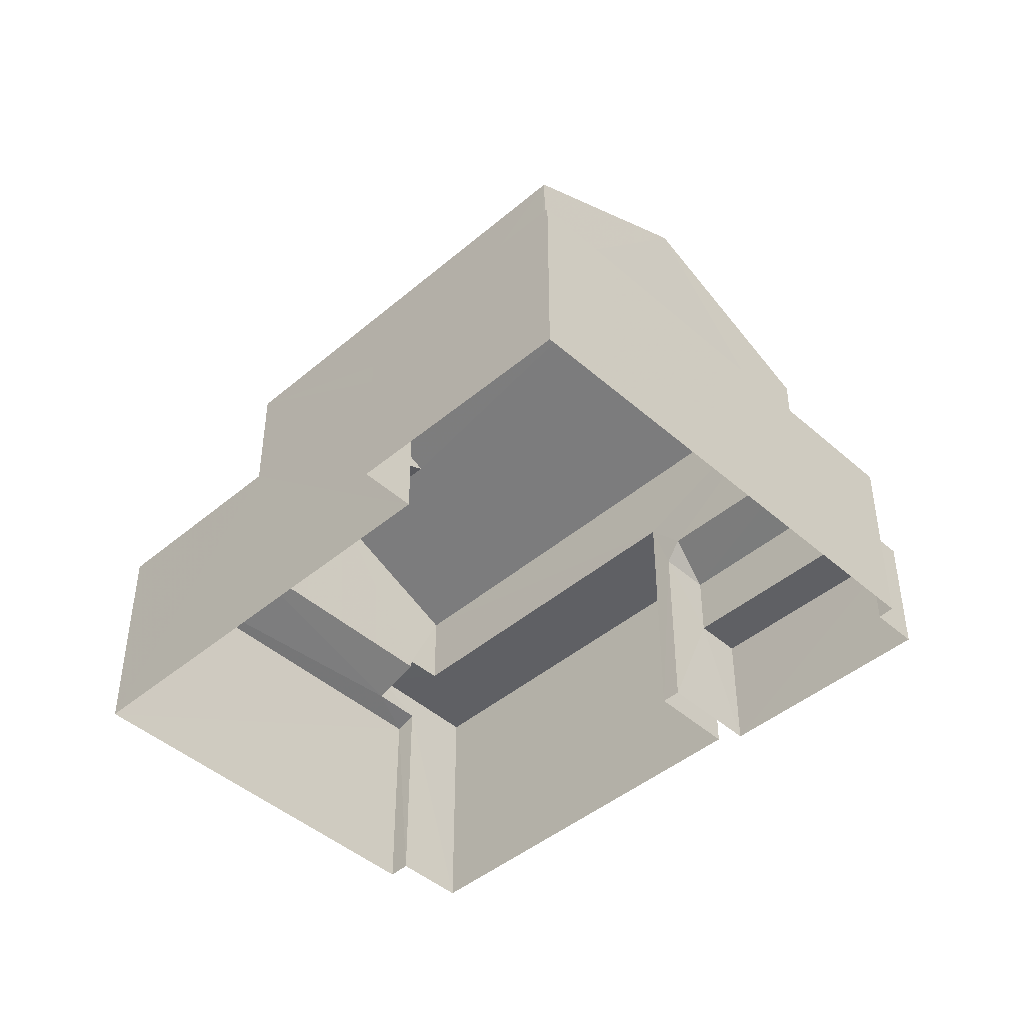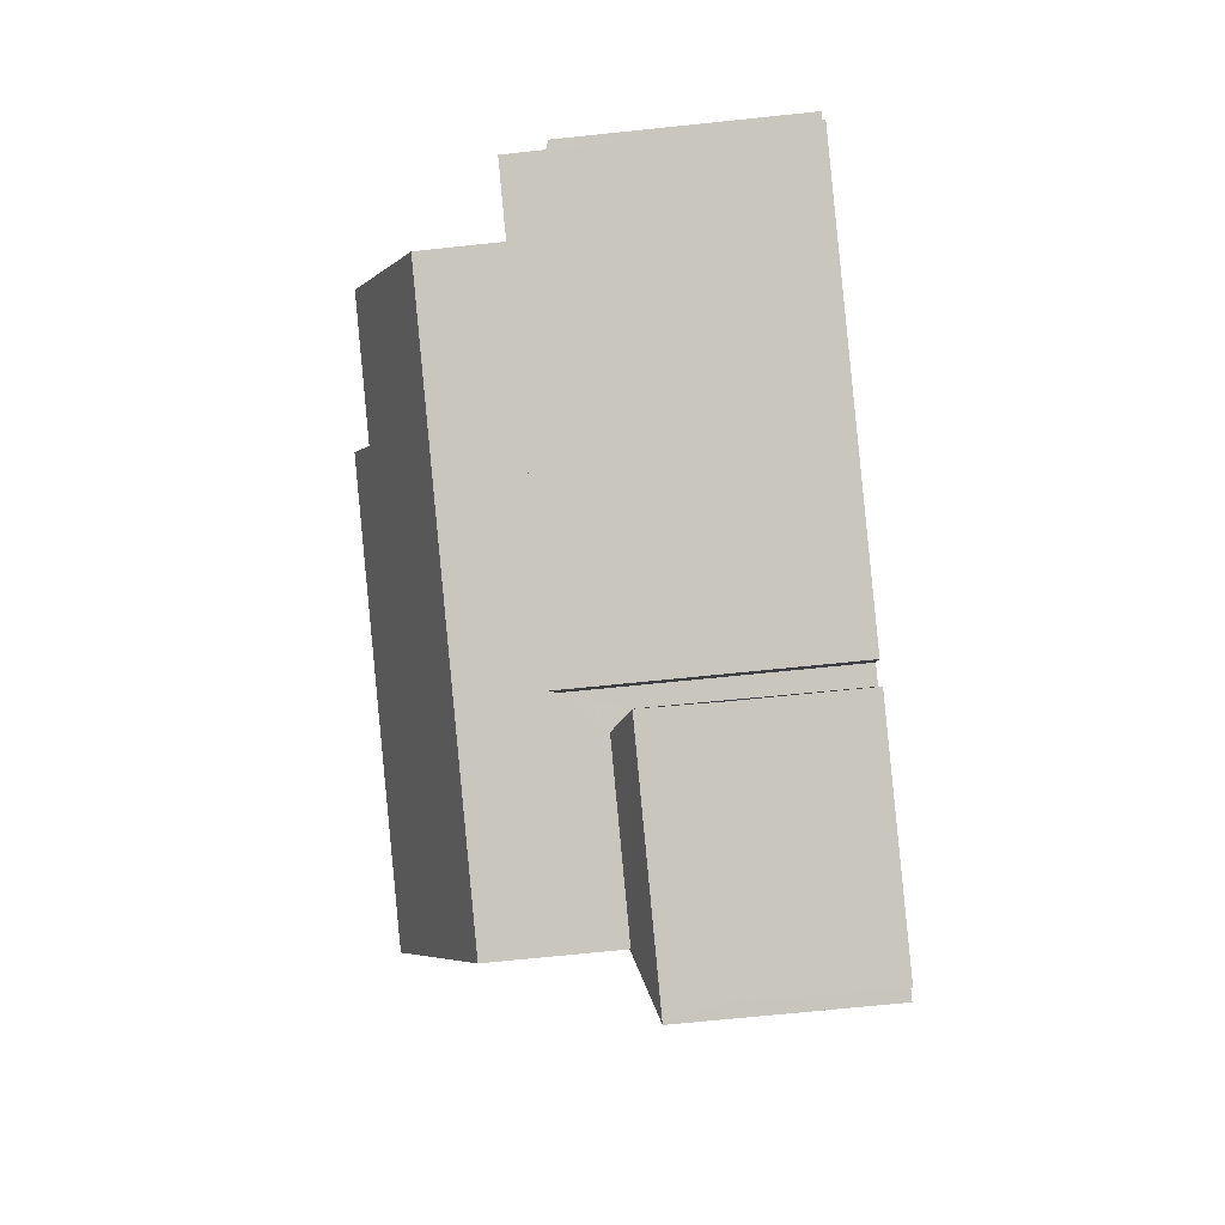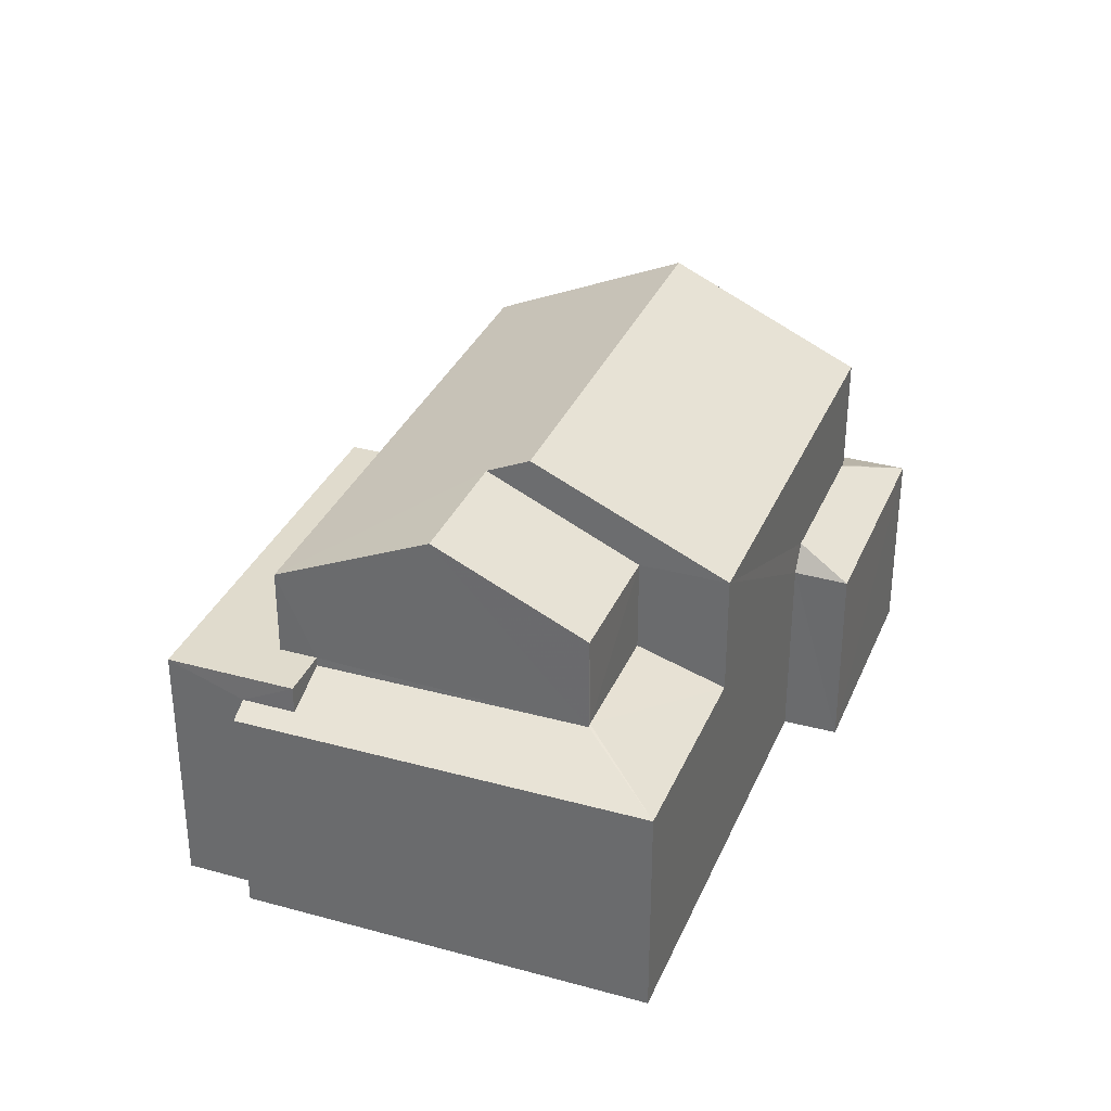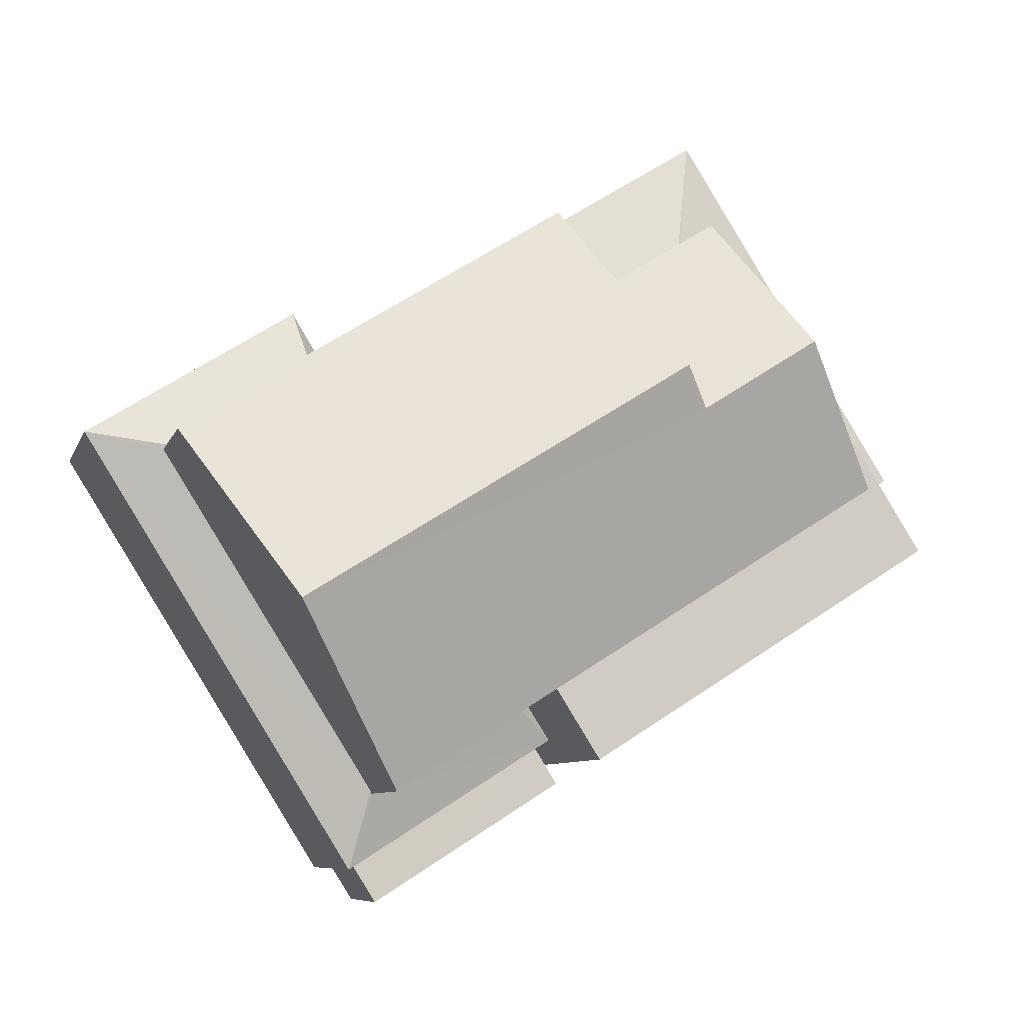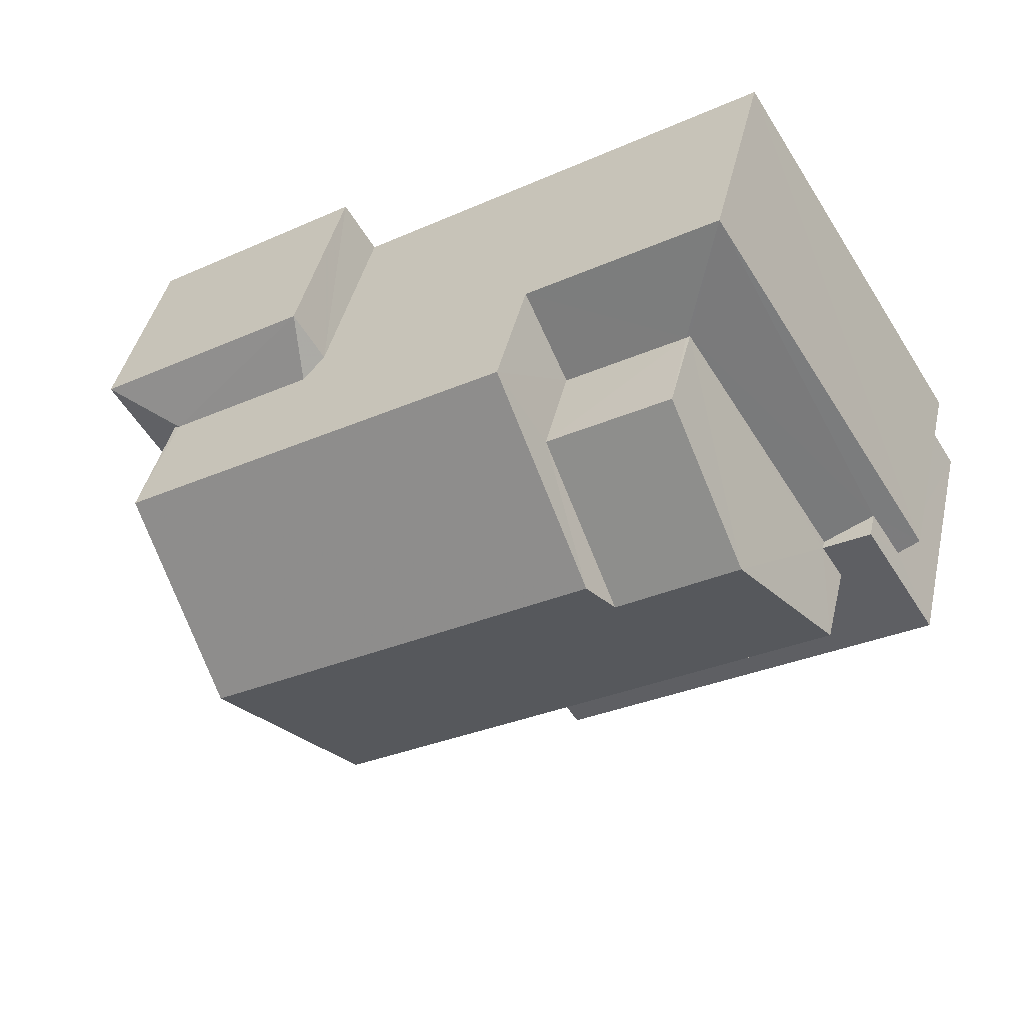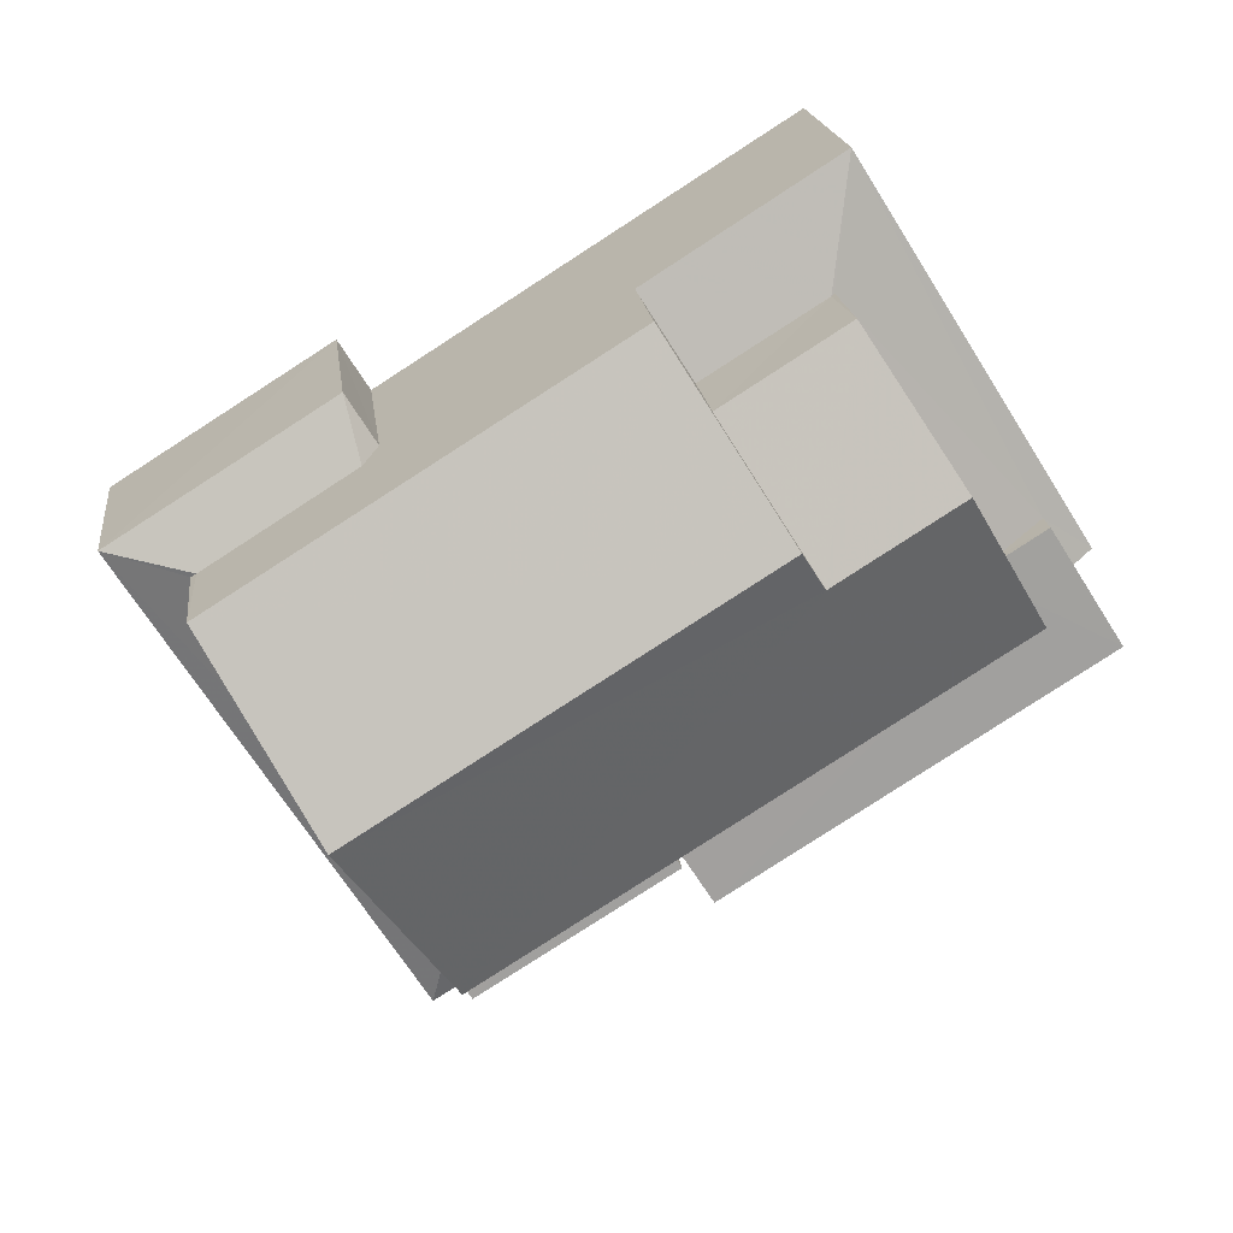
<metadata>
{"format":"obj","ext":"obj","renderer":"f3d","projection":"perspective","resolution":1024,"background":"white","views":[{"elev":-44.9,"azim":-103.4,"up":"+Z"},{"elev":-60.0,"azim":96.5,"up":"+Y"},{"elev":33.4,"azim":142.9,"up":"+Z"},{"elev":-7.8,"azim":-14.9,"up":"+Y"},{"elev":42.2,"azim":12.7,"up":"+Y"},{"elev":18.6,"azim":-6.7,"up":"+Y"}]}
</metadata>
<code>
v -2.254e+05 -1.28e+05 12.09
v -2.254e+05 -1.28e+05 12.09
v -2.254e+05 -1.28e+05 12.1
v -2.254e+05 -1.28e+05 12.09
v -2.254e+05 -1.28e+05 12.09
v -2.254e+05 -1.28e+05 12.1
v -2.254e+05 -1.28e+05 12.1
v -2.254e+05 -1.28e+05 12.1
v -2.254e+05 -1.28e+05 12.1
v -2.254e+05 -1.28e+05 12.09
v -2.254e+05 -1.28e+05 12.09
v -2.254e+05 -1.28e+05 12.1
v -2.254e+05 -1.28e+05 12.1
v -2.254e+05 -1.28e+05 12.1
v -2.254e+05 -1.28e+05 16.47
v -2.254e+05 -1.28e+05 15.95
v -2.254e+05 -1.28e+05 16.42
v -2.254e+05 -1.28e+05 16.42
v -2.254e+05 -1.28e+05 15.95
v -2.254e+05 -1.28e+05 17.15
v -2.254e+05 -1.28e+05 17.15
v -2.254e+05 -1.28e+05 17.15
v -2.254e+05 -1.28e+05 17.15
v -2.254e+05 -1.28e+05 17.15
v -2.254e+05 -1.28e+05 17.15
v -2.254e+05 -1.28e+05 17
v -2.254e+05 -1.28e+05 16.97
v -2.254e+05 -1.28e+05 16.45
v -2.254e+05 -1.28e+05 16.61
v -2.254e+05 -1.28e+05 16.45
v -2.254e+05 -1.28e+05 16.61
v -2.254e+05 -1.28e+05 16.97
v -2.254e+05 -1.28e+05 16.47
v -2.254e+05 -1.28e+05 15.95
v -2.254e+05 -1.28e+05 20.23
v -2.254e+05 -1.28e+05 20.23
v -2.254e+05 -1.28e+05 18.83
v -2.254e+05 -1.28e+05 18.83
v -2.254e+05 -1.28e+05 16.45
v -2.254e+05 -1.28e+05 17
v -2.254e+05 -1.28e+05 20.62
v -2.254e+05 -1.28e+05 20.63
v -2.254e+05 -1.28e+05 18.84
v -2.254e+05 -1.28e+05 18.83
v -2.254e+05 -1.28e+05 15.95
v -2.254e+05 -1.28e+05 16.39
v -2.254e+05 -1.28e+05 16.39
v -2.254e+05 -1.28e+05 18.83
v -2.254e+05 -1.28e+05 18.84
v -2.254e+05 -1.28e+05 15.95
v -2.254e+05 -1.28e+05 14.62
v -2.254e+05 -1.28e+05 14.62
v -2.254e+05 -1.28e+05 14.62
v -2.254e+05 -1.28e+05 14.62
v -2.254e+05 -1.28e+05 15.95
f 1 2 3
f 1 4 5
f 6 7 8
f 4 9 10
f 11 10 12
f 7 13 8
f 14 12 7
f 1 3 9
f 10 9 13
f 4 1 9
f 12 10 7
f 10 13 7
f 15 16 17
f 17 16 18
f 16 19 18
f 20 21 22
f 21 23 22
f 22 24 25
f 22 23 24
f 26 27 28
f 28 29 30
f 30 29 31
f 27 32 29
f 27 29 28
f 15 33 34
f 16 15 34
f 35 36 37
f 38 35 37
f 39 26 28
f 39 40 26
f 41 42 35
f 42 43 35
f 35 44 36
f 35 43 44
f 45 46 19
f 19 46 18
f 47 46 45
f 41 48 49
f 42 41 49
f 50 47 45
f 51 52 53
f 51 54 52
f 33 55 34
f 49 15 17
f 49 48 33
f 10 39 4
f 55 39 10
f 4 39 28
f 55 48 39
f 33 48 55
f 15 49 33
f 14 54 19
f 19 54 45
f 14 7 54
f 45 54 51
f 53 8 51
f 45 51 50
f 50 51 13
f 51 8 13
f 32 27 25
f 44 22 25
f 44 25 36
f 27 37 36
f 25 27 36
f 2 31 23
f 23 31 24
f 2 1 31
f 24 31 29
f 9 3 21
f 20 9 21
f 40 48 38
f 35 38 41
f 40 39 48
f 38 48 41
f 21 3 2
f 23 21 2
f 30 5 4
f 28 30 4
f 49 17 42
f 18 43 42
f 18 46 43
f 17 18 42
f 16 11 12
f 16 34 11
f 13 9 50
f 46 47 43
f 20 22 44
f 9 20 50
f 47 50 20
f 43 20 44
f 47 20 43
f 19 12 14
f 19 16 12
f 52 6 8
f 53 52 8
f 32 24 29
f 32 25 24
f 7 6 52
f 54 7 52
f 30 31 1
f 5 30 1
f 55 11 34
f 55 10 11
f 27 26 37
f 26 38 37
f 26 40 38

</code>
